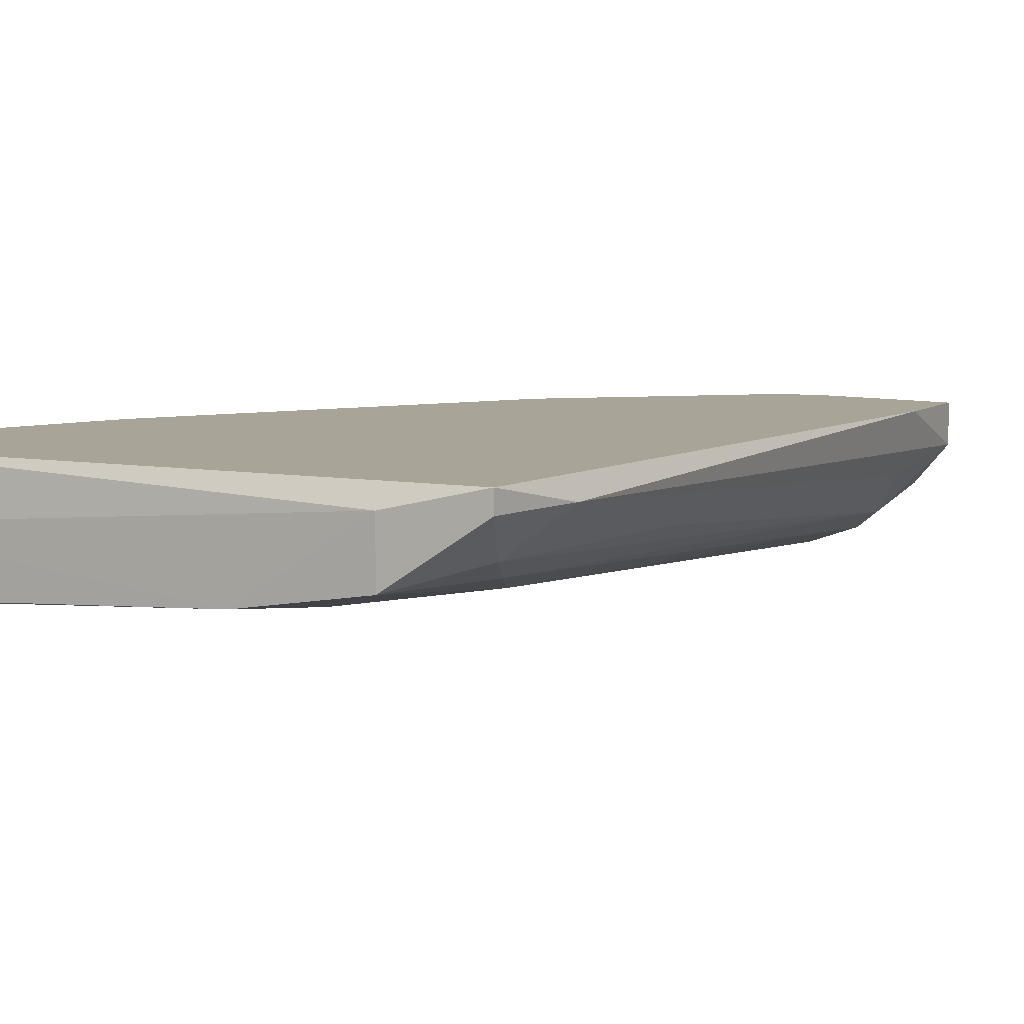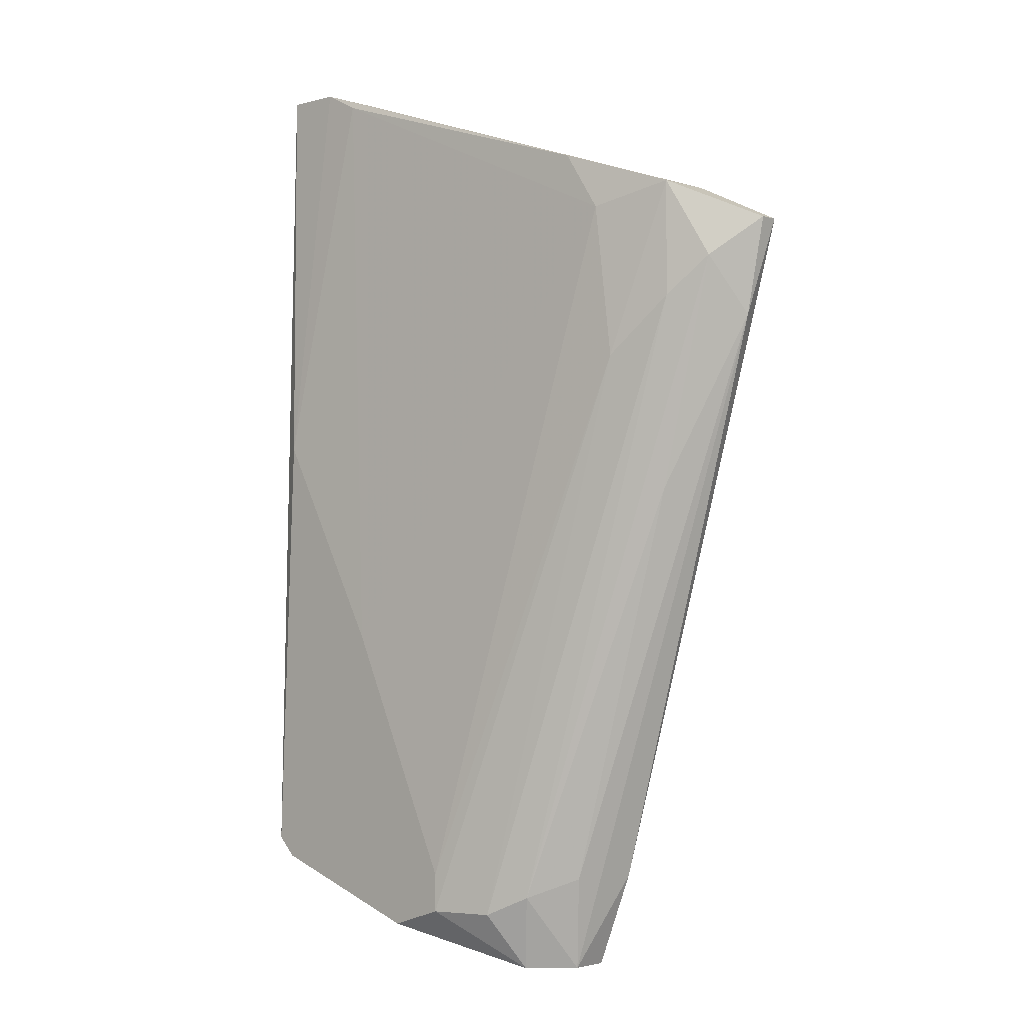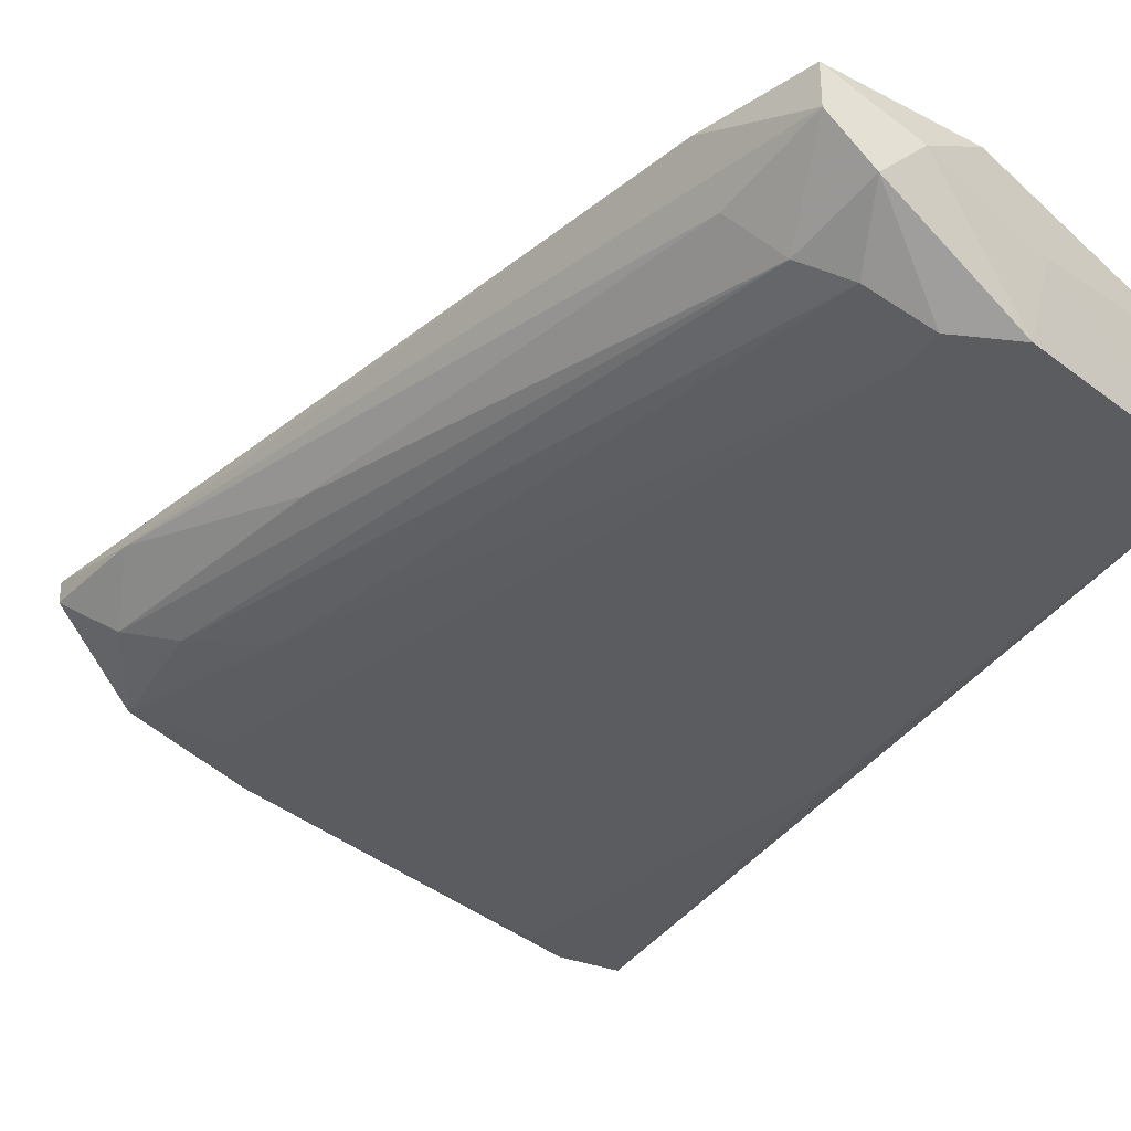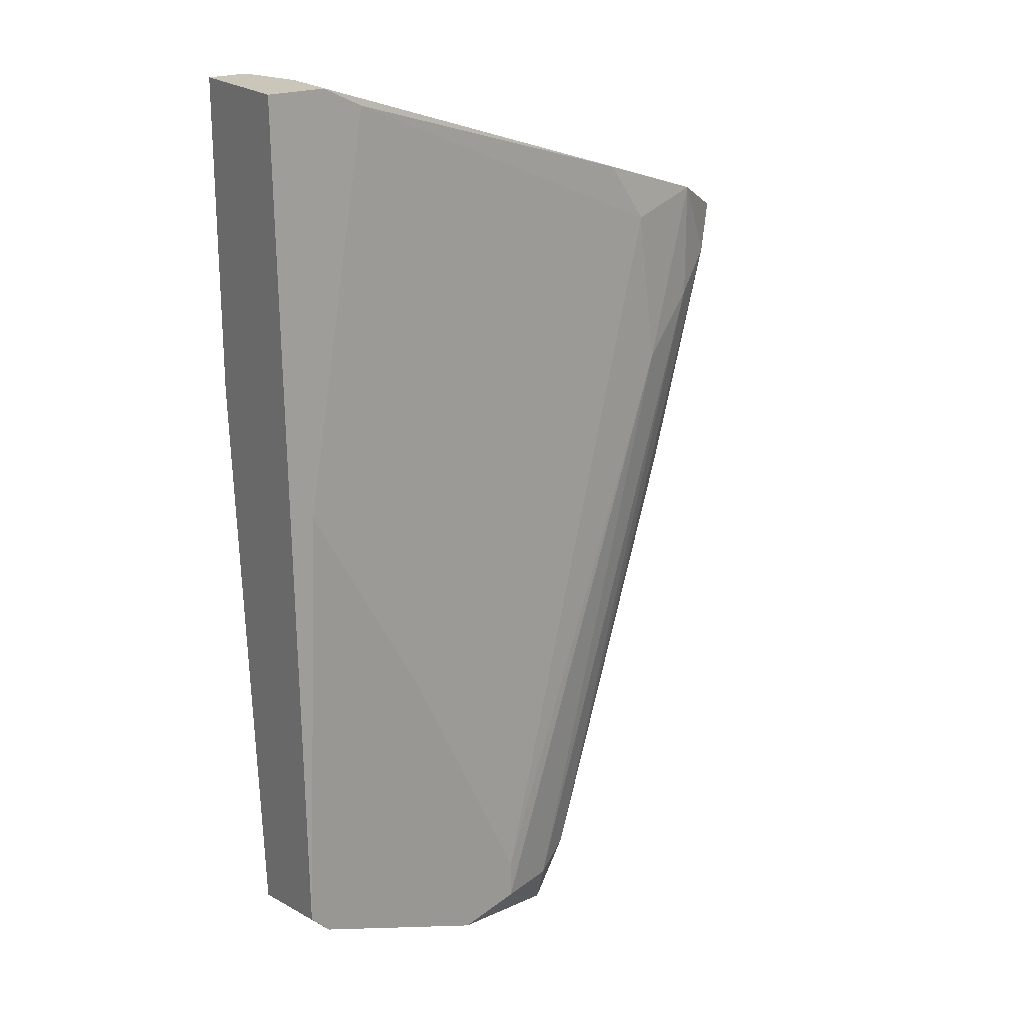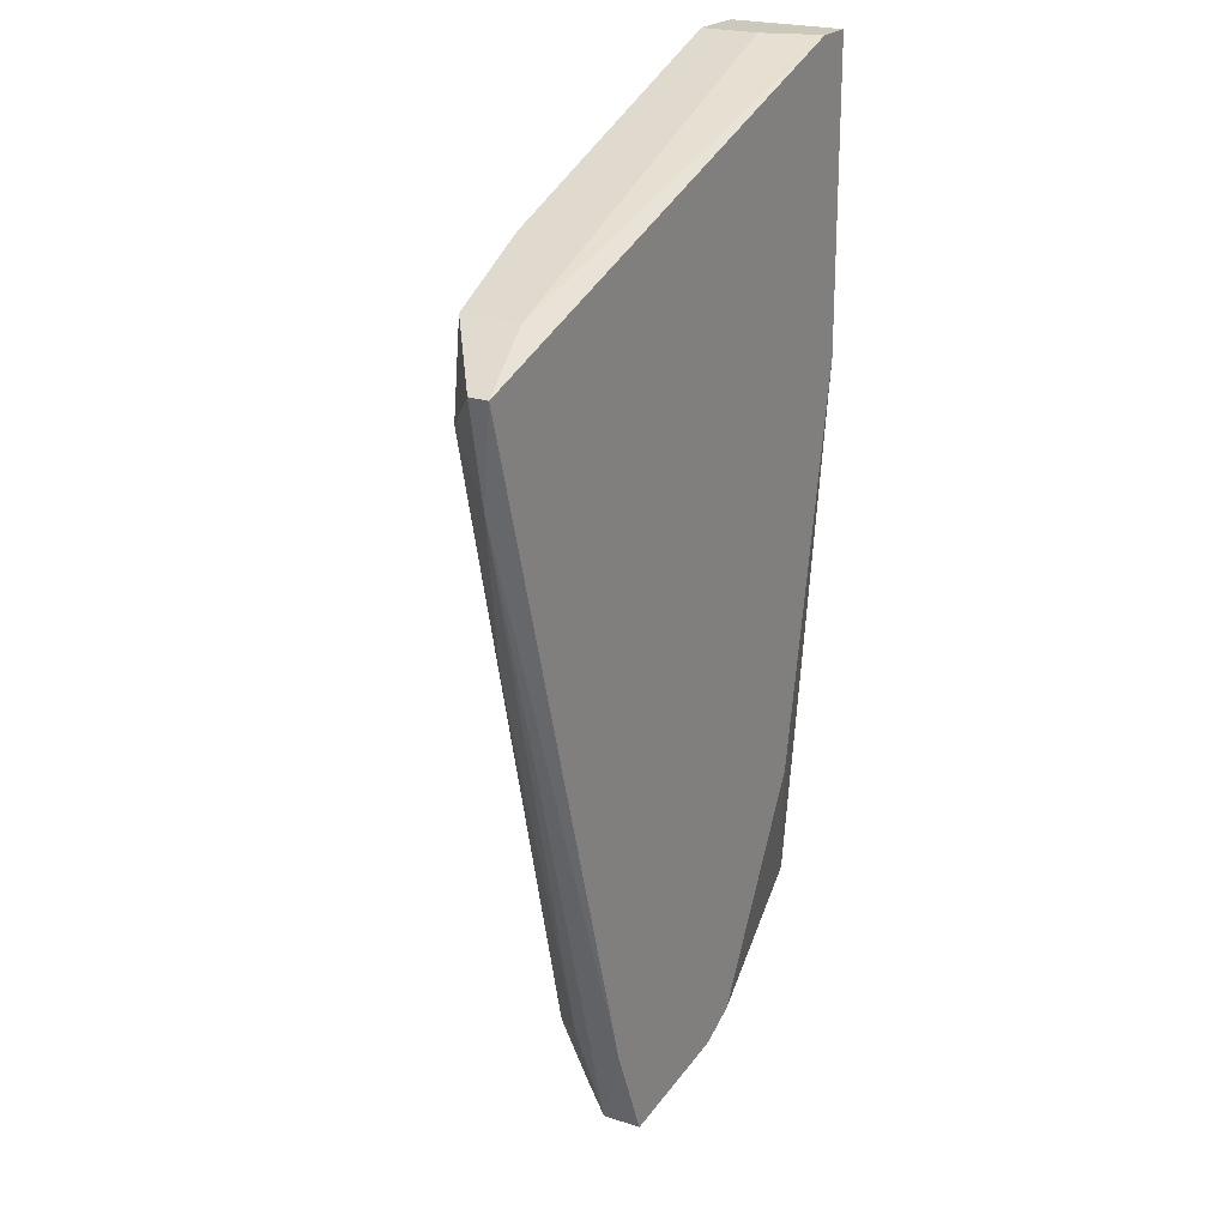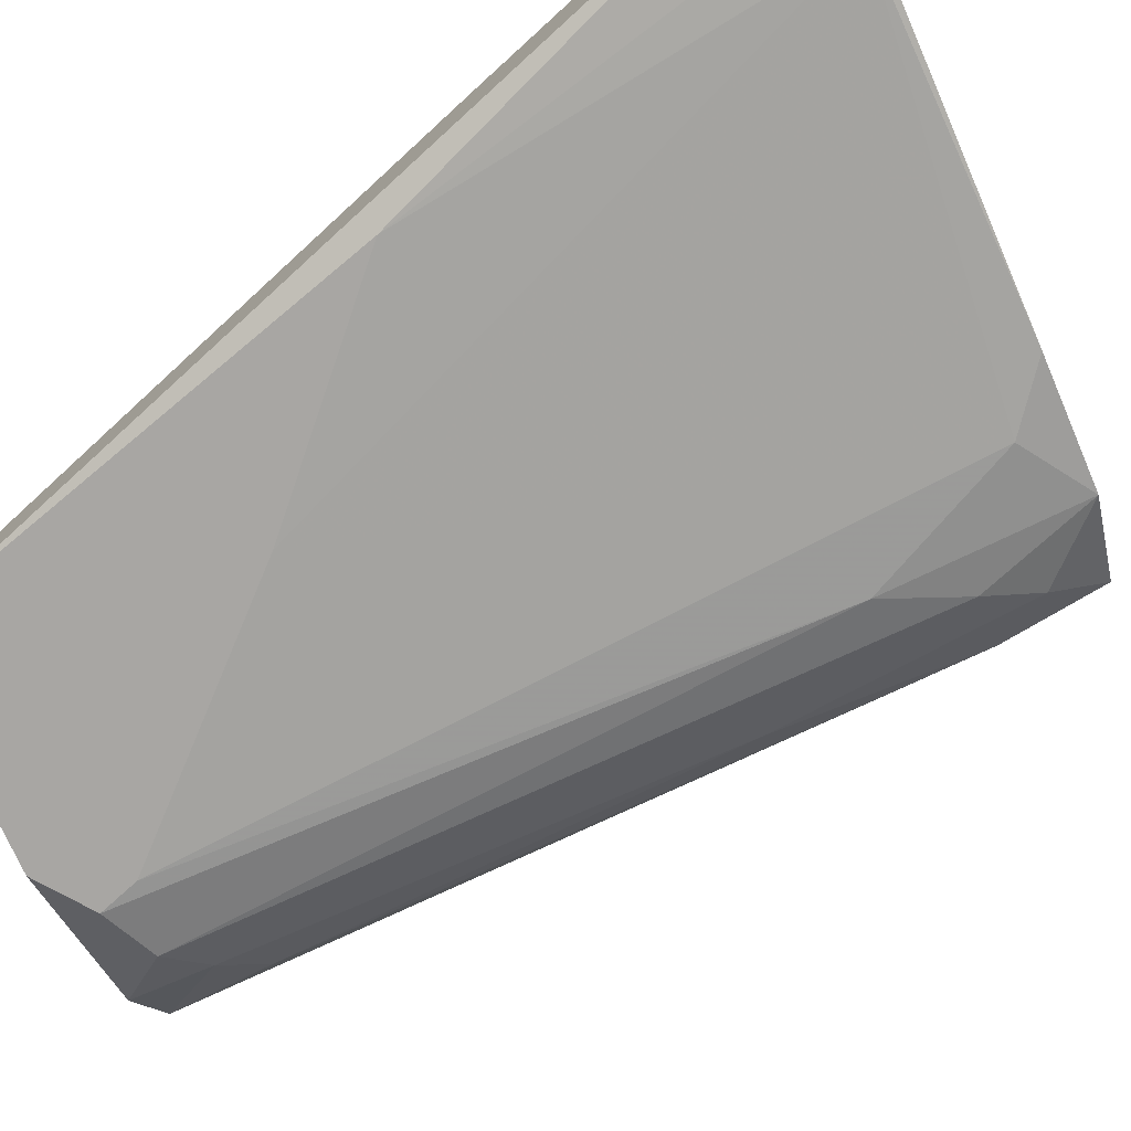
<metadata>
{"format":"obj","ext":"obj","renderer":"f3d","projection":"perspective","resolution":1024,"background":"white","views":[{"elev":7.0,"azim":47.6,"up":"+Y"},{"elev":-2.2,"azim":43.2,"up":"+Z"},{"elev":-34.6,"azim":152.9,"up":"+Y"},{"elev":21.2,"azim":-34.6,"up":"+Z"},{"elev":22.1,"azim":120.3,"up":"+Z"},{"elev":-74.3,"azim":-47.7,"up":"+Y"}]}
</metadata>
<code>
v 0.02579 -0.02117 -0.02429
v 0.02676 -0.02312 0.0136
v 0.02676 -0.01826 -0.02429
v 0.02482 -0.01826 -0.02916
v 0.02482 -0.0202 -0.02916
v 0.01899 -0.02506 -0.02429
v 0.01899 -0.02506 -0.02624
v 0.0287 -0.02312 0.01068
v 0.006355 -0.02409 0.01943
v 0.006355 -0.02506 -0.02333
v 0.006355 -0.01826 0.003877
v 0.006355 -0.01826 0.01943
v 0.006355 -0.0202 -0.02429
v 0.03453 -0.02117 0.007768
v 0.03259 -0.01923 0.01165
v 0.03259 -0.02214 0.01165
v 0.03259 -0.02214 0.005823
v 0.009271 -0.02409 0.01943
v 0.009271 -0.02117 0.01943
v 0.007328 -0.02506 -0.02429
v 0.007328 -0.02506 -0.000979
v 0.02094 -0.0202 -0.02916
v 0.03551 -0.01923 0.004848
v 0.03162 -0.02117 -0.003894
v 0.01024 -0.01826 -0.01652
v 0.02968 -0.02312 0.002907
v 0.008301 -0.01826 0.01943
v 0.03648 -0.01923 0.009708
v 0.03648 -0.01826 0.009708
v 0.0151 -0.02117 -0.02721
v 0.01316 -0.02506 -0.01166
v 0.01121 -0.02409 0.01845
v 0.02384 -0.02312 -0.02527
v 0.01802 -0.01826 -0.02818
v 0.0219 -0.02409 -0.02624
v 0.01607 -0.02506 -0.02721
v 0.01607 -0.01826 -0.02721
v 0.02287 -0.02214 -0.02916
f 18 2 19
f 12 29 4
f 9 12 13
f 9 13 10
f 12 4 25
f 28 29 16
f 9 10 21
f 10 7 21
f 12 9 18
f 9 21 18
f 30 13 34
f 25 4 34
f 7 10 36
f 29 12 27
f 12 18 27
f 29 28 23
f 13 12 11
f 12 25 11
f 25 13 11
f 16 29 15
f 29 27 15
f 4 5 38
f 5 33 38
f 7 36 38
f 16 8 26
f 17 16 26
f 28 16 14
f 17 33 14
f 16 17 14
f 23 28 14
f 33 17 35
f 7 38 35
f 38 33 35
f 26 7 35
f 17 26 35
f 21 7 6
f 7 26 6
f 26 8 6
f 4 29 3
f 5 4 3
f 29 23 3
f 23 5 3
f 18 21 32
f 6 8 31
f 21 6 31
f 8 32 31
f 32 21 31
f 30 34 22
f 34 4 22
f 36 30 22
f 4 38 22
f 38 36 22
f 13 30 20
f 10 13 20
f 30 36 20
f 36 10 20
f 13 25 37
f 34 13 37
f 25 34 37
f 14 33 24
f 23 14 24
f 33 5 1
f 5 23 1
f 24 33 1
f 23 24 1
f 8 16 2
f 16 15 2
f 32 8 2
f 18 32 2
f 27 18 19
f 15 27 19
f 2 15 19

</code>
